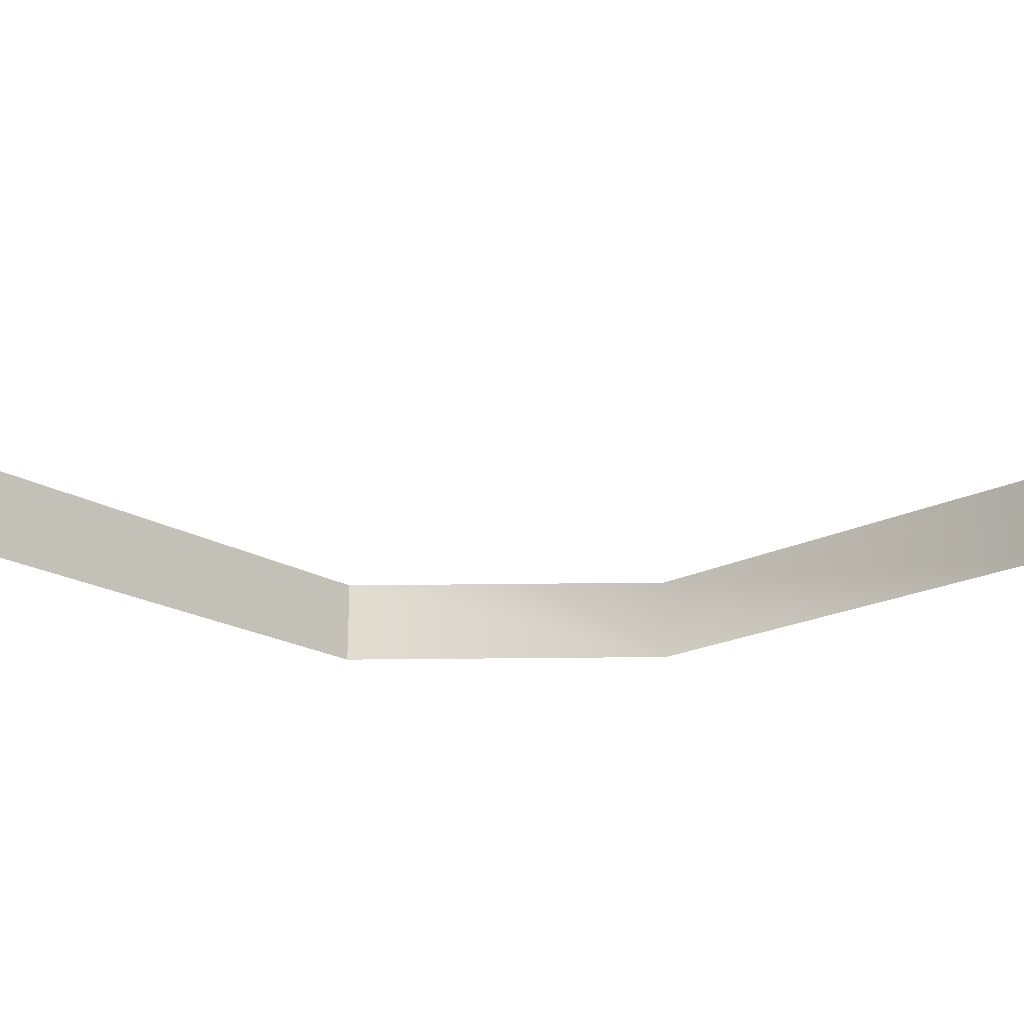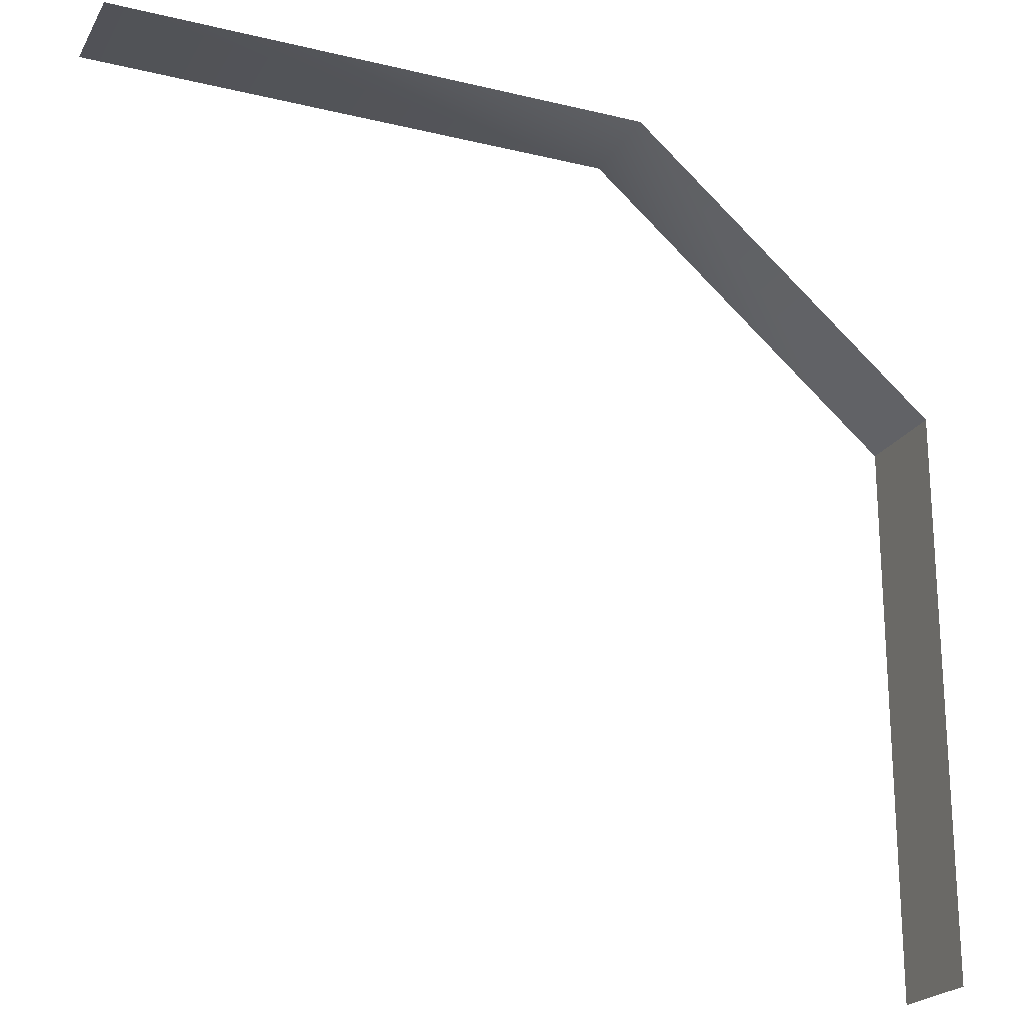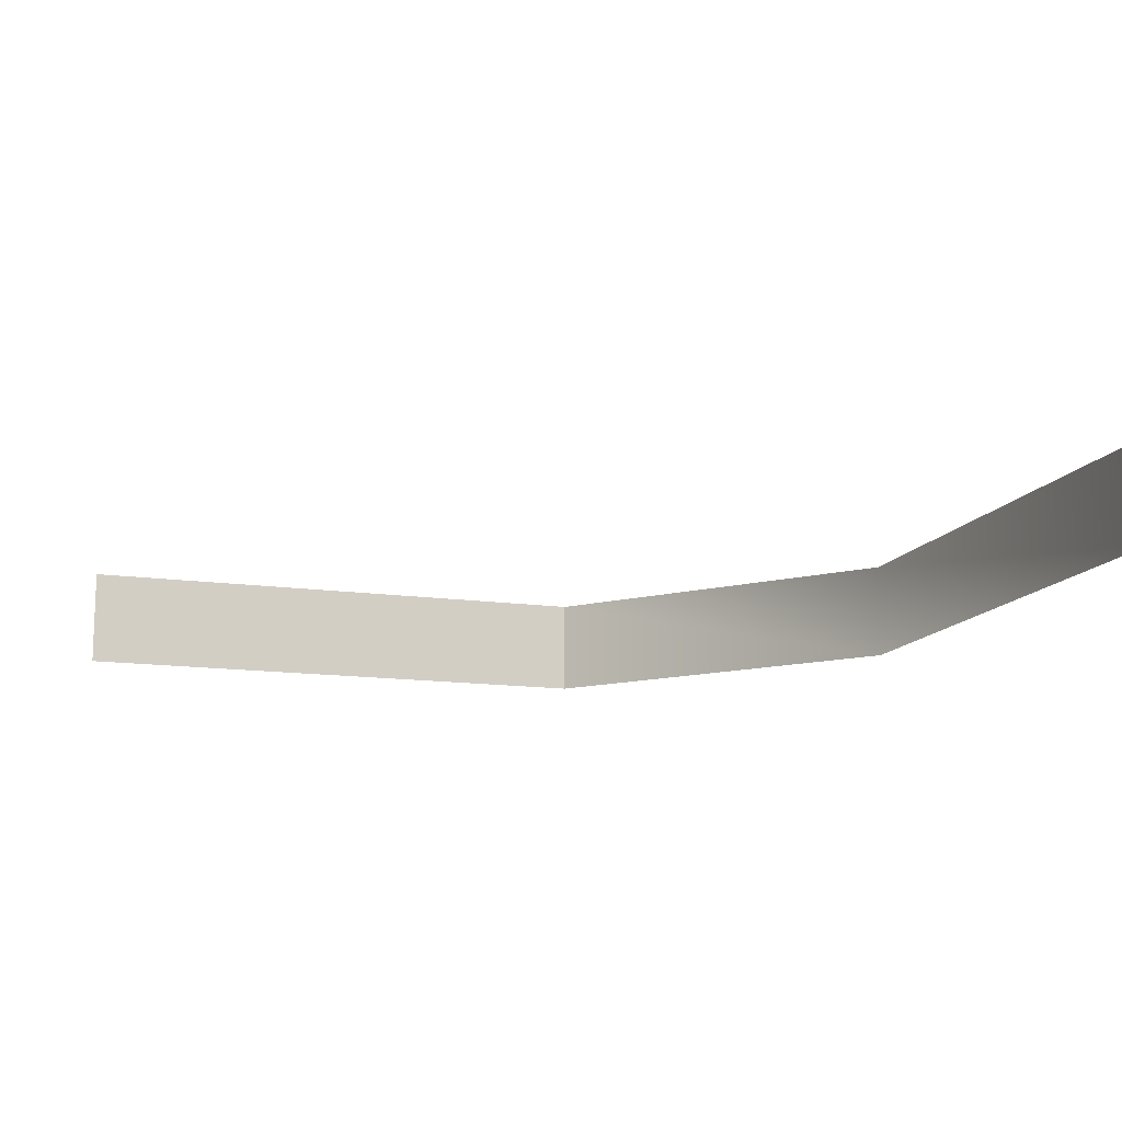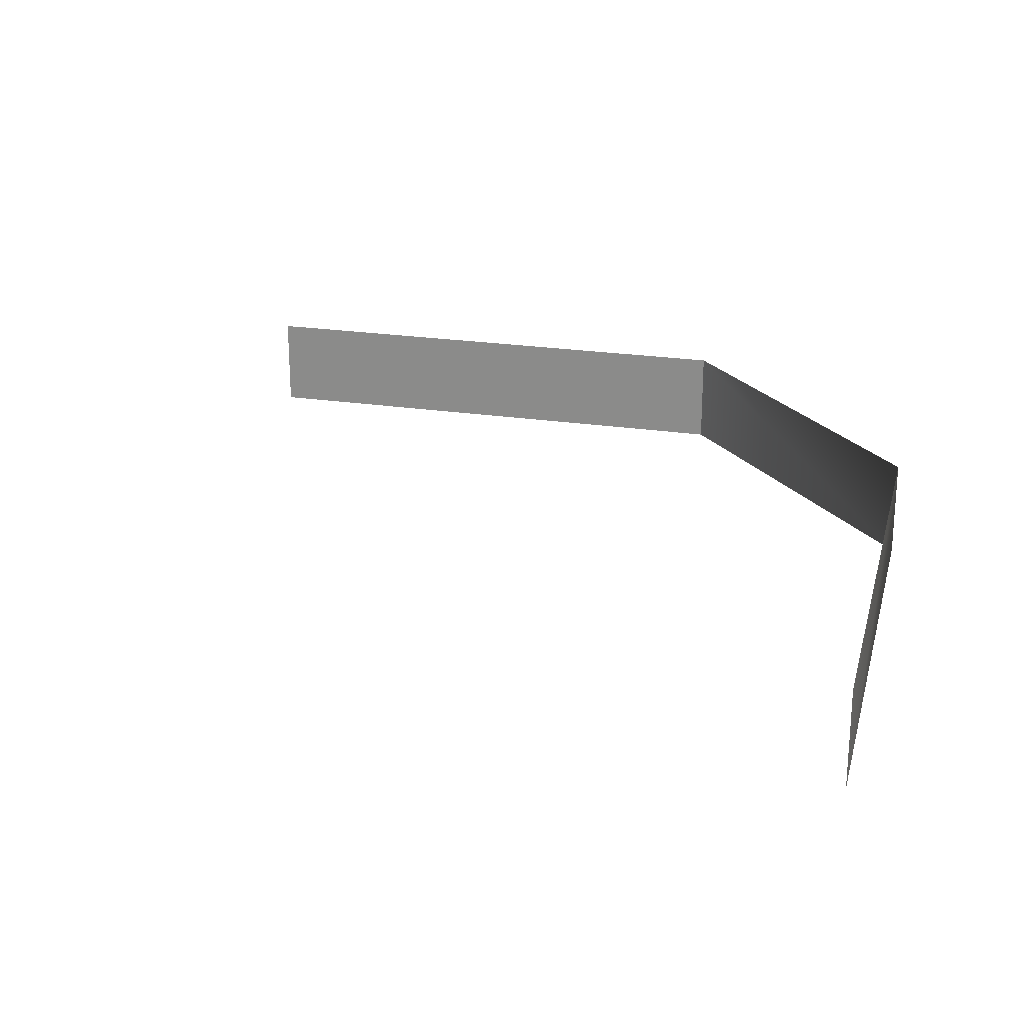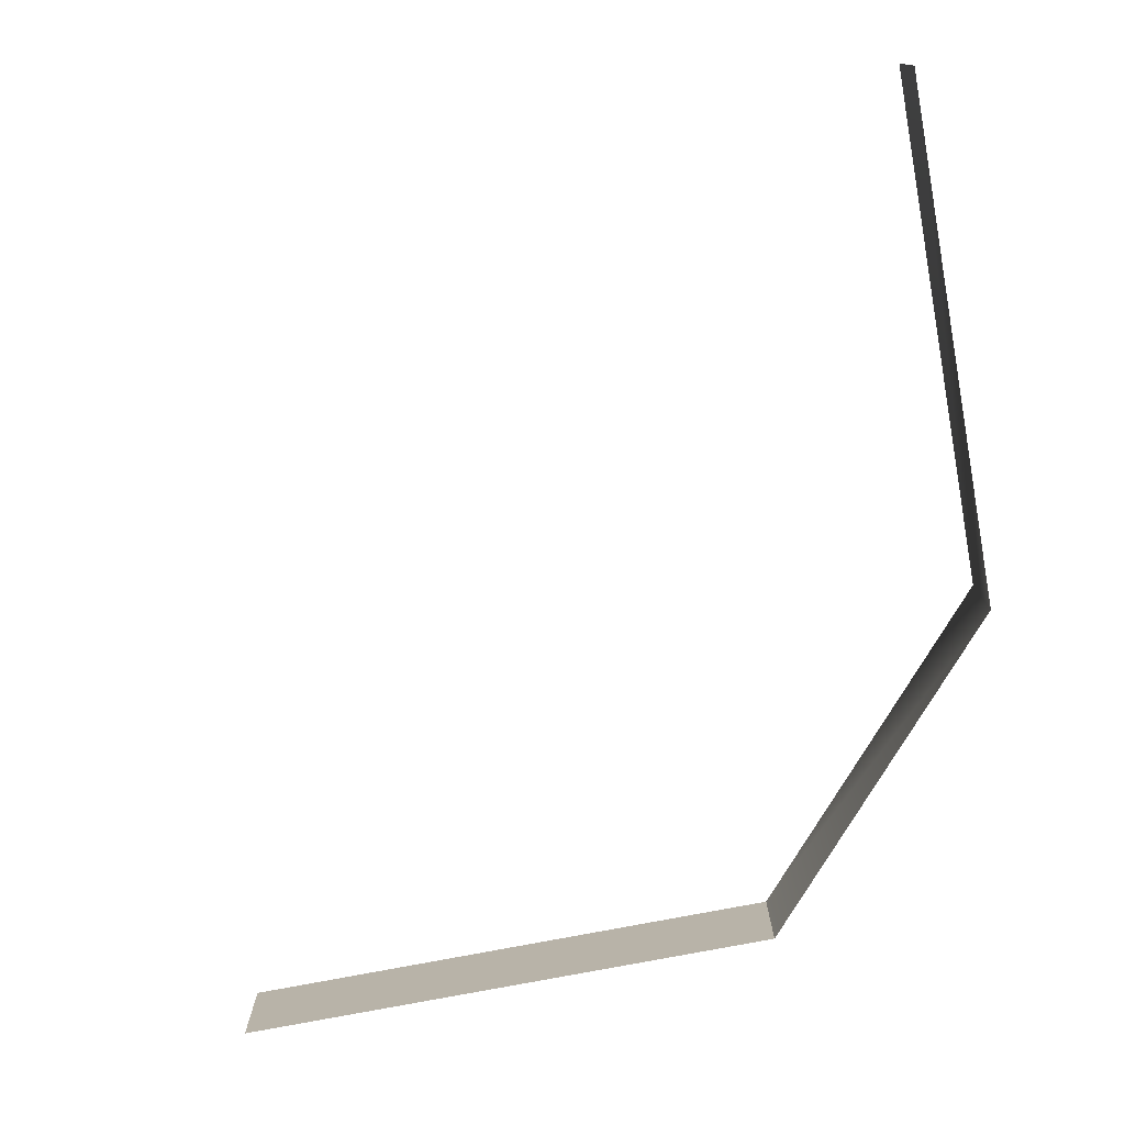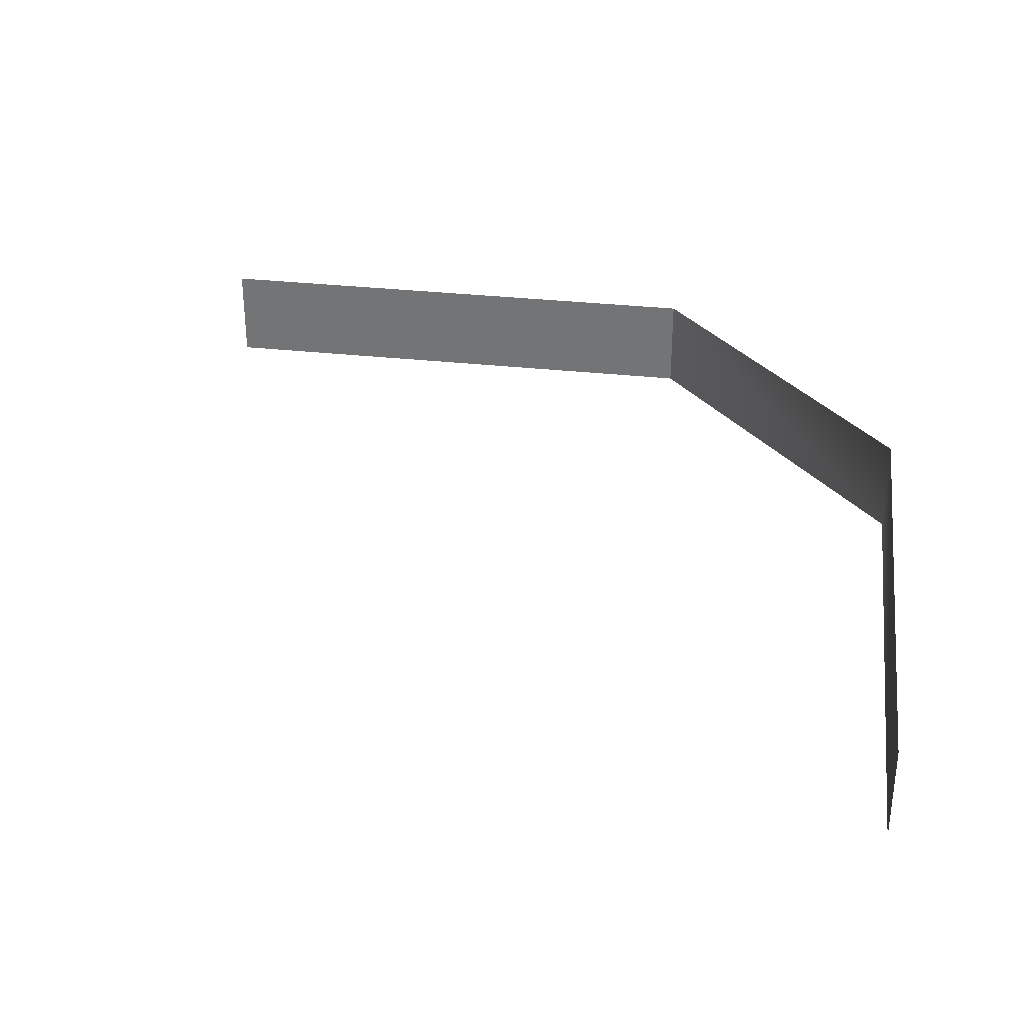
<metadata>
{"format":"obj","ext":"obj","renderer":"f3d","projection":"perspective","resolution":1024,"background":"white","views":[{"elev":-21.3,"azim":43.1,"up":"+Z"},{"elev":-21.4,"azim":157.9,"up":"+Y"},{"elev":-13.6,"azim":72.0,"up":"+Z"},{"elev":23.1,"azim":104.6,"up":"+Z"},{"elev":-76.4,"azim":100.9,"up":"+Z"},{"elev":32.8,"azim":98.7,"up":"+Z"}]}
</metadata>
<code>
o model_44
v 0.2953 13.56 11
v 0.2953 13.56 13.44
v 0.2953 0 11
v 0.2953 0 13.44
v 20.7 20.26 13.44
v 7.688 20.1 13.44
v 20.7 20.26 11
v 7.688 20.1 11
v 0.2953 13.56 13.44
v 0.2953 13.56 11
f 1 2 3
f 2 4 3
f 3 4 4
f 4 5 4
f 4 5 5
f 5 6 5
f 5 6 7
f 6 8 7
f 7 8 8
f 8 6 8
f 8 6 6
f 6 9 6
f 6 9 8
f 9 10 8

</code>
